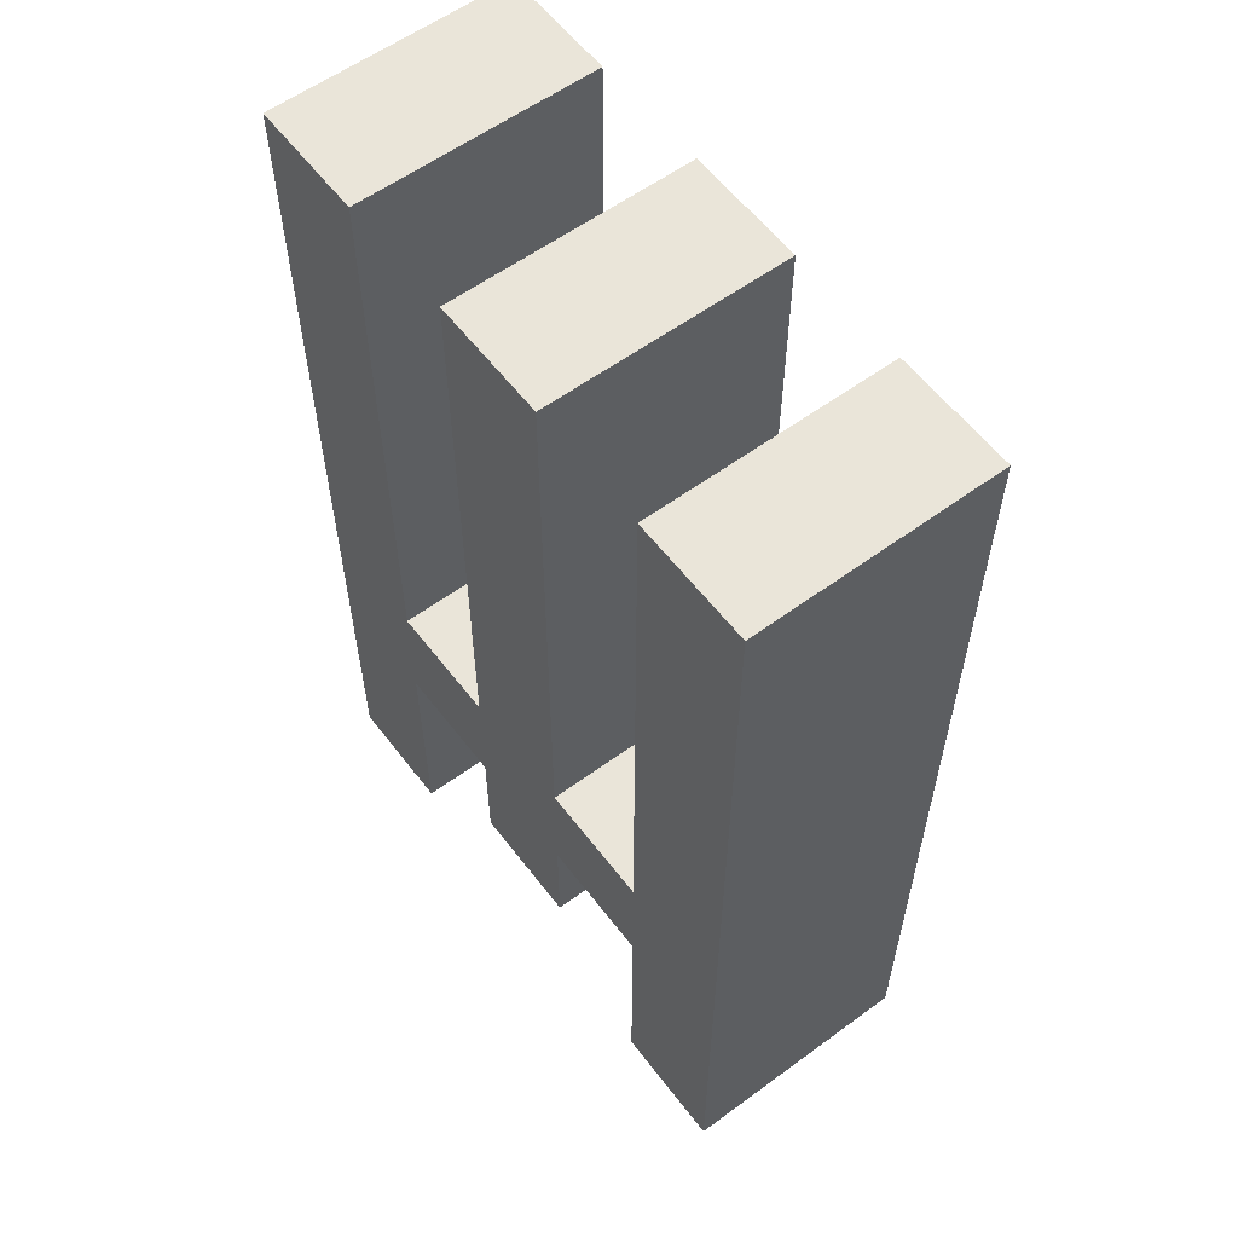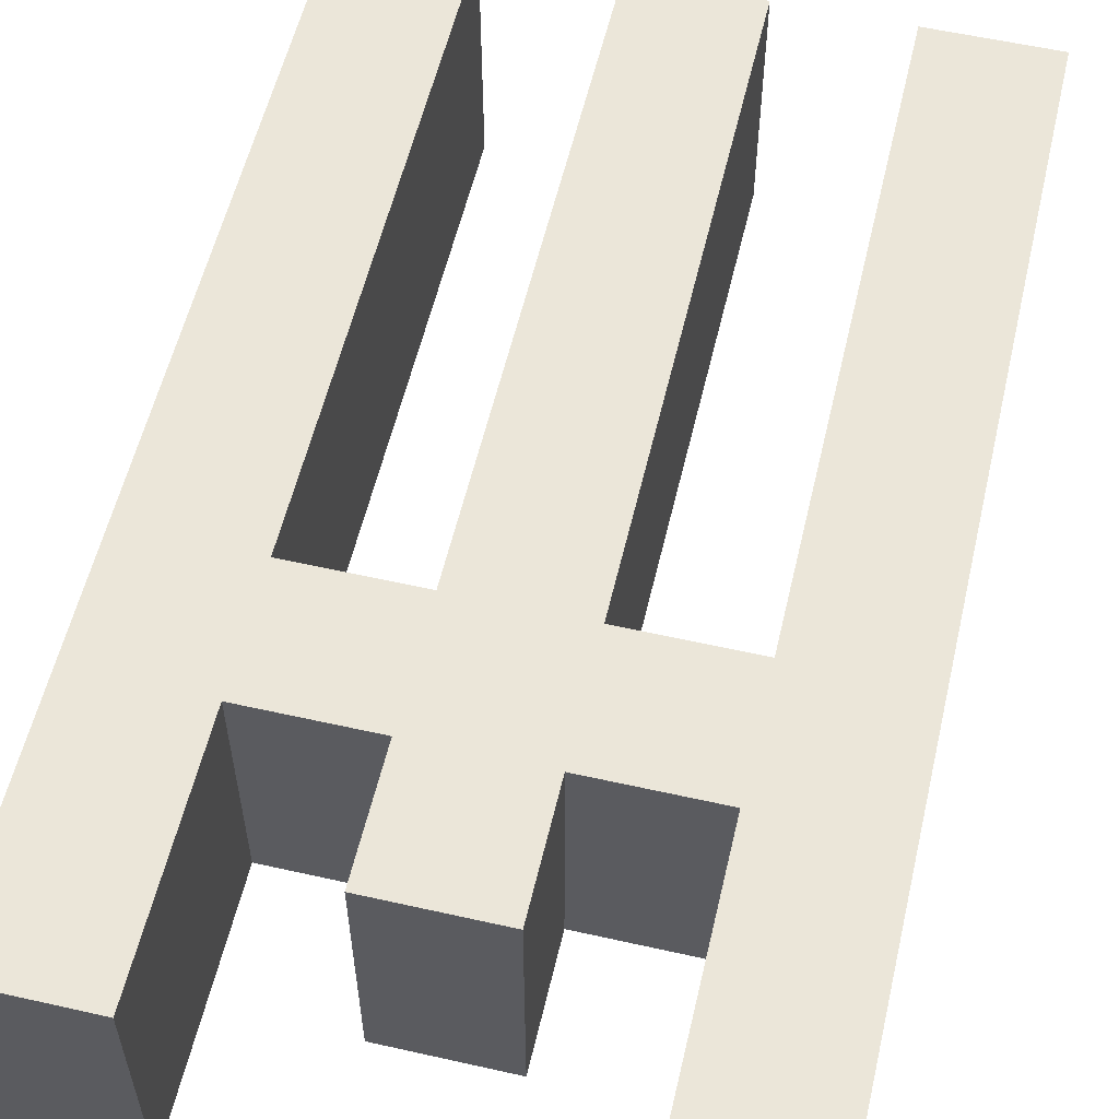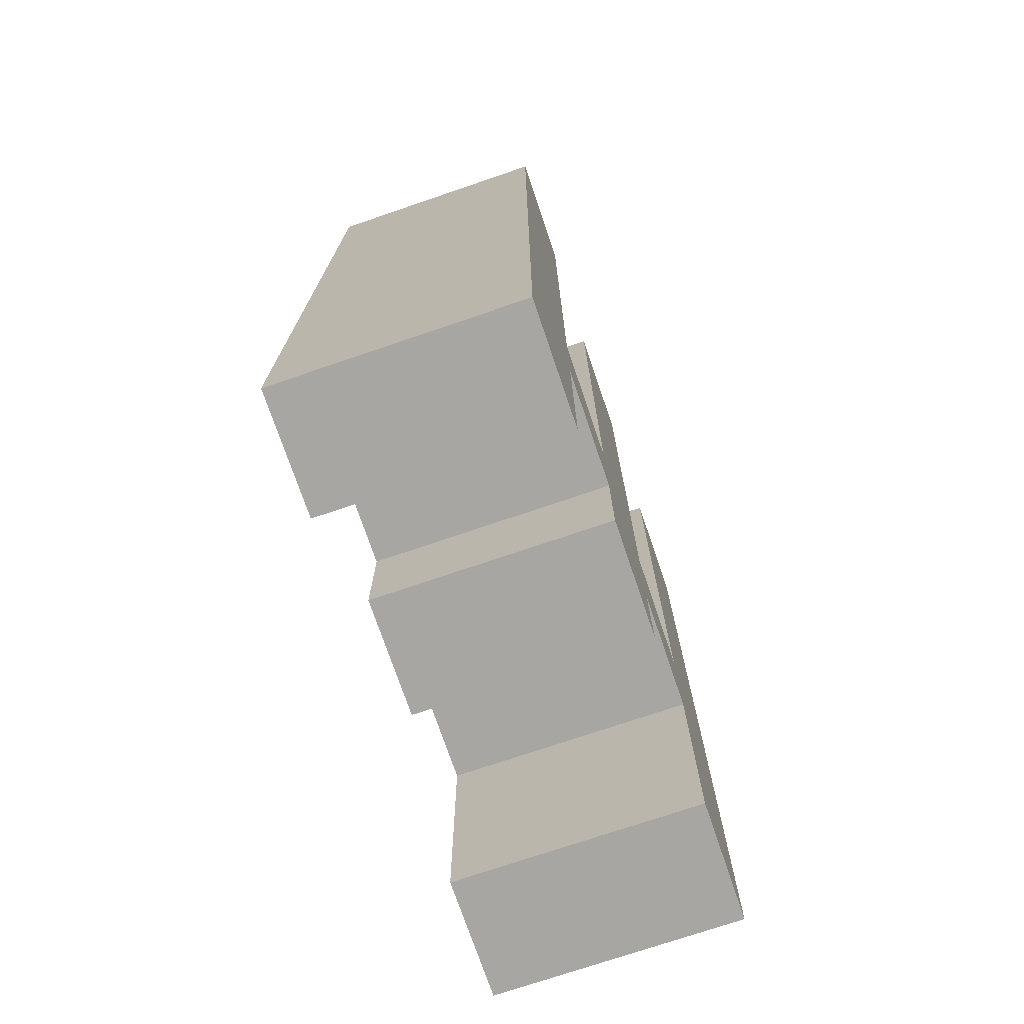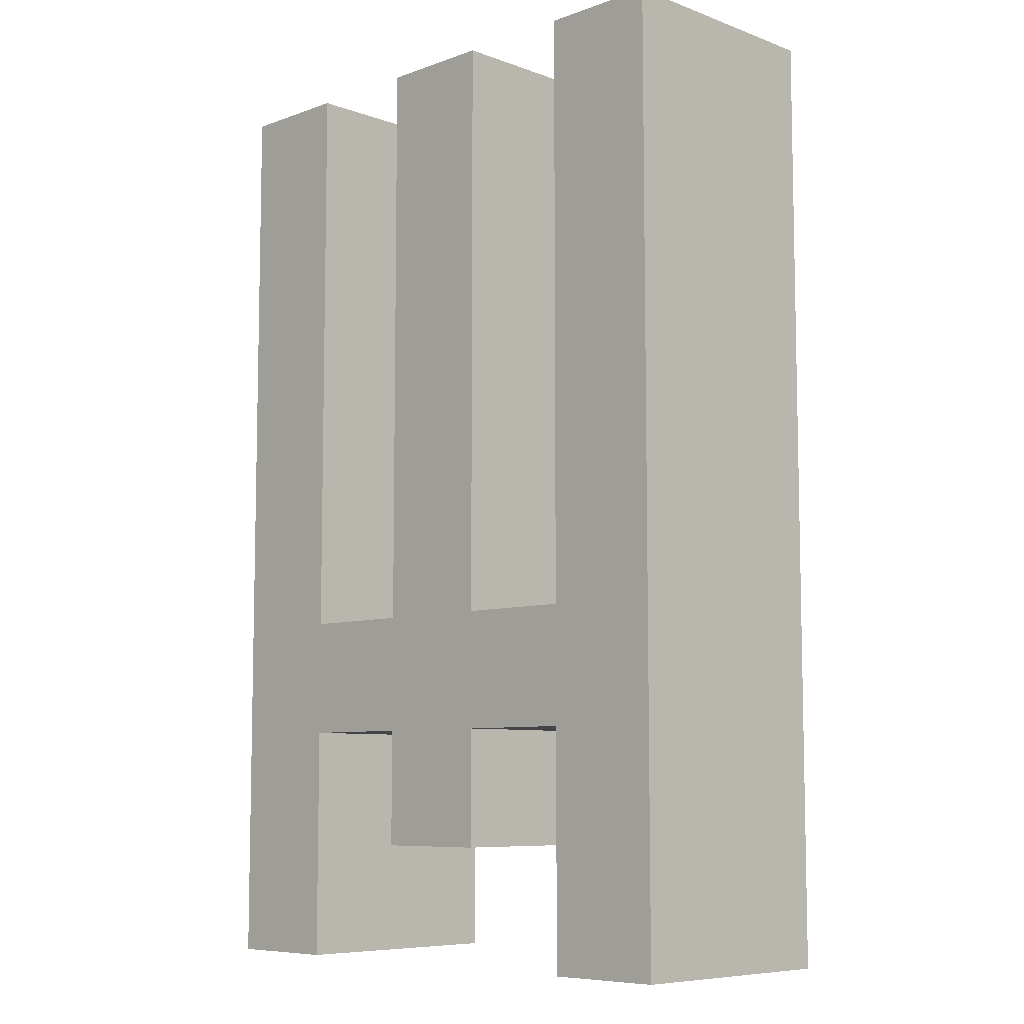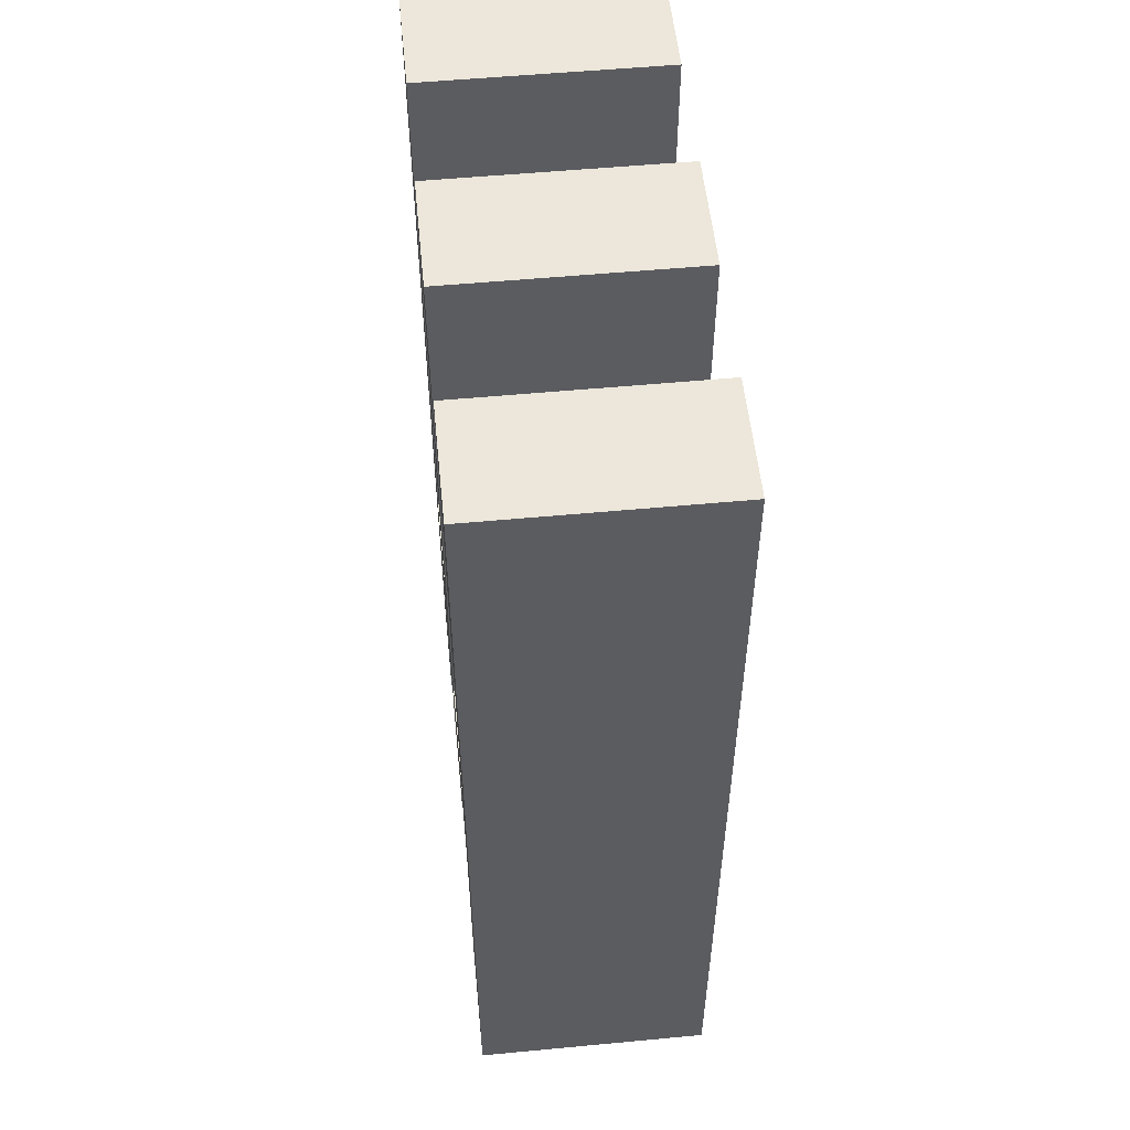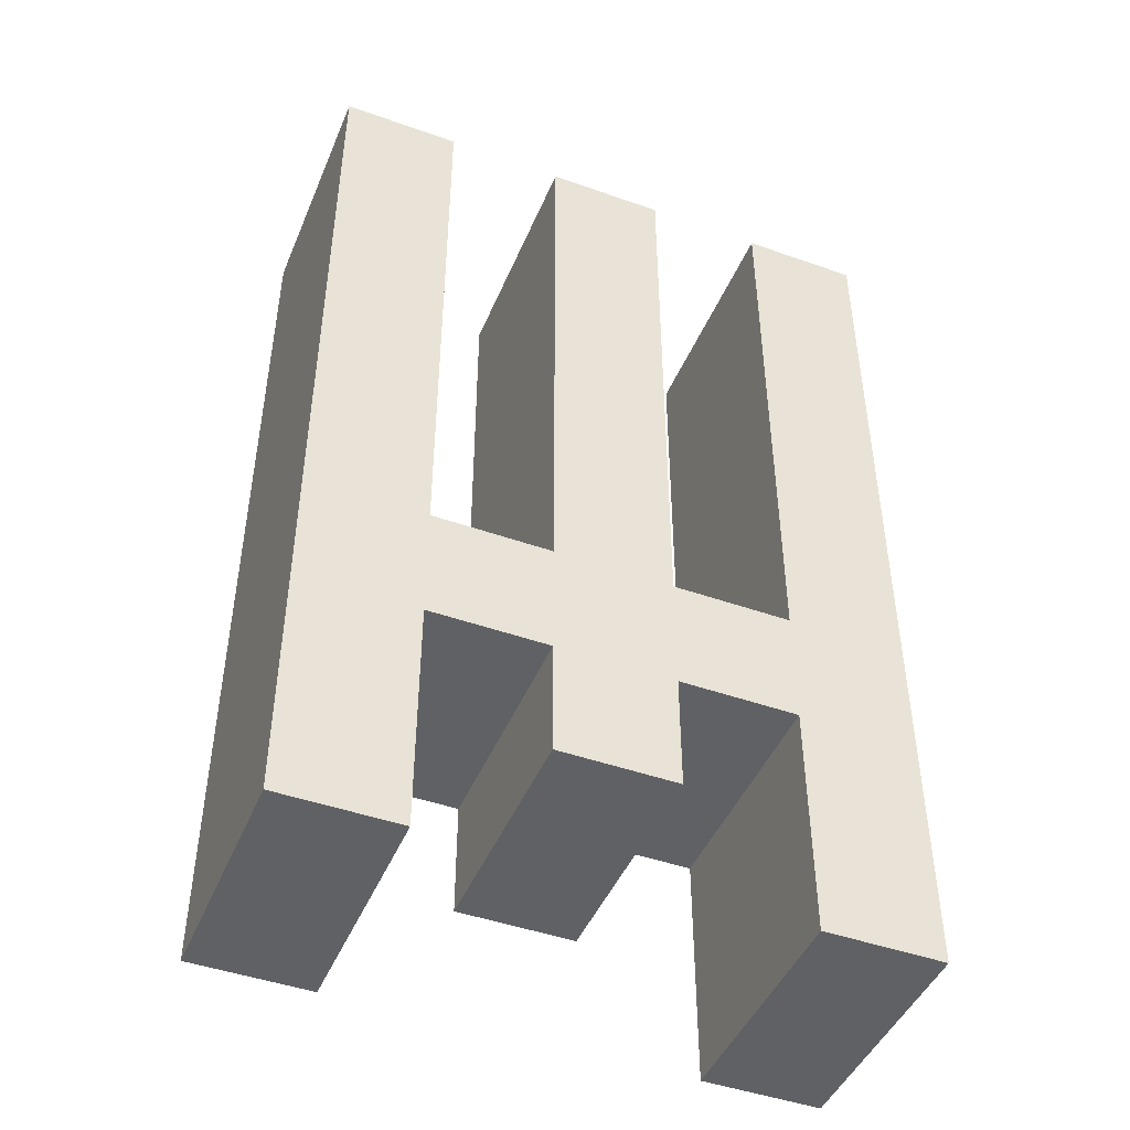
<metadata>
{"format":"obj","ext":"obj","renderer":"f3d","projection":"perspective","resolution":1024,"background":"white","views":[{"elev":58.5,"azim":52.9,"up":"+Y"},{"elev":57.1,"azim":13.2,"up":"+Z"},{"elev":-74.0,"azim":108.8,"up":"+Y"},{"elev":-7.7,"azim":-135.2,"up":"+Y"},{"elev":54.1,"azim":84.3,"up":"+Y"},{"elev":-45.9,"azim":-22.1,"up":"+Y"}]}
</metadata>
<code>
v -8.5 0 1
v -8.5 0 -0
v -8.5 0 -1
v -8.5 8 1
v -8.5 8 -0
v -8.5 8 -1
v -6.5 1 1
v -6.5 1 -0
v -6.5 1 -1
v -6.5 2 1
v -6.5 2 -0
v -6.5 2 -1
v -6.5 3 1
v -6.5 3 -0
v -6.5 3 -1
v -6.5 8 1
v -6.5 8 -0
v -6.5 8 -1
v -4.5 0 1
v -4.5 0 -0
v -4.5 0 -1
v -4.5 2 1
v -4.5 2 -0
v -4.5 2 -1
v -4.5 3 1
v -4.5 3 -0
v -4.5 3 -1
v -4.5 8 1
v -4.5 8 -0
v -4.5 8 -1
v -7.5 0 1
v -7.5 0 -0
v -7.5 0 -1
v -7.5 2 1
v -7.5 2 -0
v -7.5 2 -1
v -7.5 3 1
v -7.5 3 -0
v -7.5 3 -1
v -7.5 8 1
v -7.5 8 -0
v -7.5 8 -1
v -5.5 1 1
v -5.5 1 -0
v -5.5 1 -1
v -5.5 2 1
v -5.5 2 -0
v -5.5 2 -1
v -5.5 3 1
v -5.5 3 -0
v -5.5 3 -1
v -5.5 8 1
v -5.5 8 -0
v -5.5 8 -1
v -3.5 0 1
v -3.5 0 -0
v -3.5 0 -1
v -3.5 8 1
v -3.5 8 -0
v -3.5 8 -1
v -8.5 0 1
v -8.5 8 1
v -7.5 0 1
v -7.5 2 1
v -7.5 3 1
v -7.5 8 1
v -6.5 1 1
v -6.5 2 1
v -6.5 3 1
v -6.5 8 1
v -5.5 1 1
v -5.5 2 1
v -5.5 3 1
v -5.5 8 1
v -4.5 0 1
v -4.5 2 1
v -4.5 3 1
v -4.5 8 1
v -3.5 0 1
v -3.5 8 1
v -8.5 0 -1
v -8.5 8 -1
v -7.5 0 -1
v -7.5 2 -1
v -7.5 3 -1
v -7.5 8 -1
v -6.5 1 -1
v -6.5 2 -1
v -6.5 3 -1
v -6.5 8 -1
v -5.5 1 -1
v -5.5 2 -1
v -5.5 3 -1
v -5.5 8 -1
v -4.5 0 -1
v -4.5 2 -1
v -4.5 3 -1
v -4.5 8 -1
v -3.5 0 -1
v -3.5 8 -1
v -8.5 0 1
v -7.5 0 1
v -4.5 0 1
v -3.5 0 1
v -8.5 0 -0
v -7.5 0 -0
v -4.5 0 -0
v -3.5 0 -0
v -8.5 0 -1
v -7.5 0 -1
v -4.5 0 -1
v -3.5 0 -1
v -6.5 1 1
v -5.5 1 1
v -6.5 1 -0
v -5.5 1 -0
v -6.5 1 -1
v -5.5 1 -1
v -7.5 2 1
v -6.5 2 1
v -5.5 2 1
v -4.5 2 1
v -7.5 2 -0
v -6.5 2 -0
v -5.5 2 -0
v -4.5 2 -0
v -7.5 2 -1
v -6.5 2 -1
v -5.5 2 -1
v -4.5 2 -1
v -7.5 3 1
v -6.5 3 1
v -5.5 3 1
v -4.5 3 1
v -7.5 3 -0
v -6.5 3 -0
v -5.5 3 -0
v -4.5 3 -0
v -7.5 3 -1
v -6.5 3 -1
v -5.5 3 -1
v -4.5 3 -1
v -8.5 8 1
v -7.5 8 1
v -6.5 8 1
v -5.5 8 1
v -4.5 8 1
v -3.5 8 1
v -8.5 8 -0
v -7.5 8 -0
v -6.5 8 -0
v -5.5 8 -0
v -4.5 8 -0
v -3.5 8 -0
v -8.5 8 -1
v -7.5 8 -1
v -6.5 8 -1
v -5.5 8 -1
v -4.5 8 -1
v -3.5 8 -1
f 4 2 1
f 5 3 2
f 5 2 4
f 6 3 5
f 10 8 7
f 11 9 8
f 11 8 10
f 12 9 11
f 16 14 13
f 17 15 14
f 17 14 16
f 18 15 17
f 22 20 19
f 23 21 20
f 23 20 22
f 24 21 23
f 28 26 25
f 29 27 26
f 29 26 28
f 30 27 29
f 31 32 34
f 32 33 35
f 34 32 35
f 35 33 36
f 37 38 40
f 38 39 41
f 40 38 41
f 41 39 42
f 43 44 46
f 44 45 47
f 46 44 47
f 47 45 48
f 49 50 52
f 50 51 53
f 52 50 53
f 53 51 54
f 55 56 58
f 56 57 59
f 58 56 59
f 59 57 60
f 63 62 61
f 64 62 63
f 65 62 64
f 66 62 65
f 68 65 64
f 69 65 68
f 71 68 67
f 71 70 69
f 71 69 68
f 72 70 71
f 73 70 72
f 74 70 73
f 76 73 72
f 77 73 76
f 79 76 75
f 79 78 77
f 79 77 76
f 80 78 79
f 81 82 83
f 83 82 84
f 84 82 85
f 85 82 86
f 84 85 88
f 88 85 89
f 87 88 91
f 89 90 91
f 88 89 91
f 91 90 92
f 92 90 93
f 93 90 94
f 92 93 96
f 96 93 97
f 95 96 99
f 97 98 99
f 96 97 99
f 99 98 100
f 105 102 101
f 106 102 105
f 107 104 103
f 108 104 107
f 109 106 105
f 110 106 109
f 111 108 107
f 112 108 111
f 115 114 113
f 116 114 115
f 117 116 115
f 118 116 117
f 123 120 119
f 124 120 123
f 125 122 121
f 126 122 125
f 127 124 123
f 128 124 127
f 129 126 125
f 130 126 129
f 131 132 135
f 135 132 136
f 133 134 137
f 137 134 138
f 135 136 139
f 139 136 140
f 137 138 141
f 141 138 142
f 143 144 149
f 149 144 150
f 145 146 151
f 151 146 152
f 147 148 153
f 153 148 154
f 149 150 155
f 155 150 156
f 151 152 157
f 157 152 158
f 153 154 159
f 159 154 160

</code>
